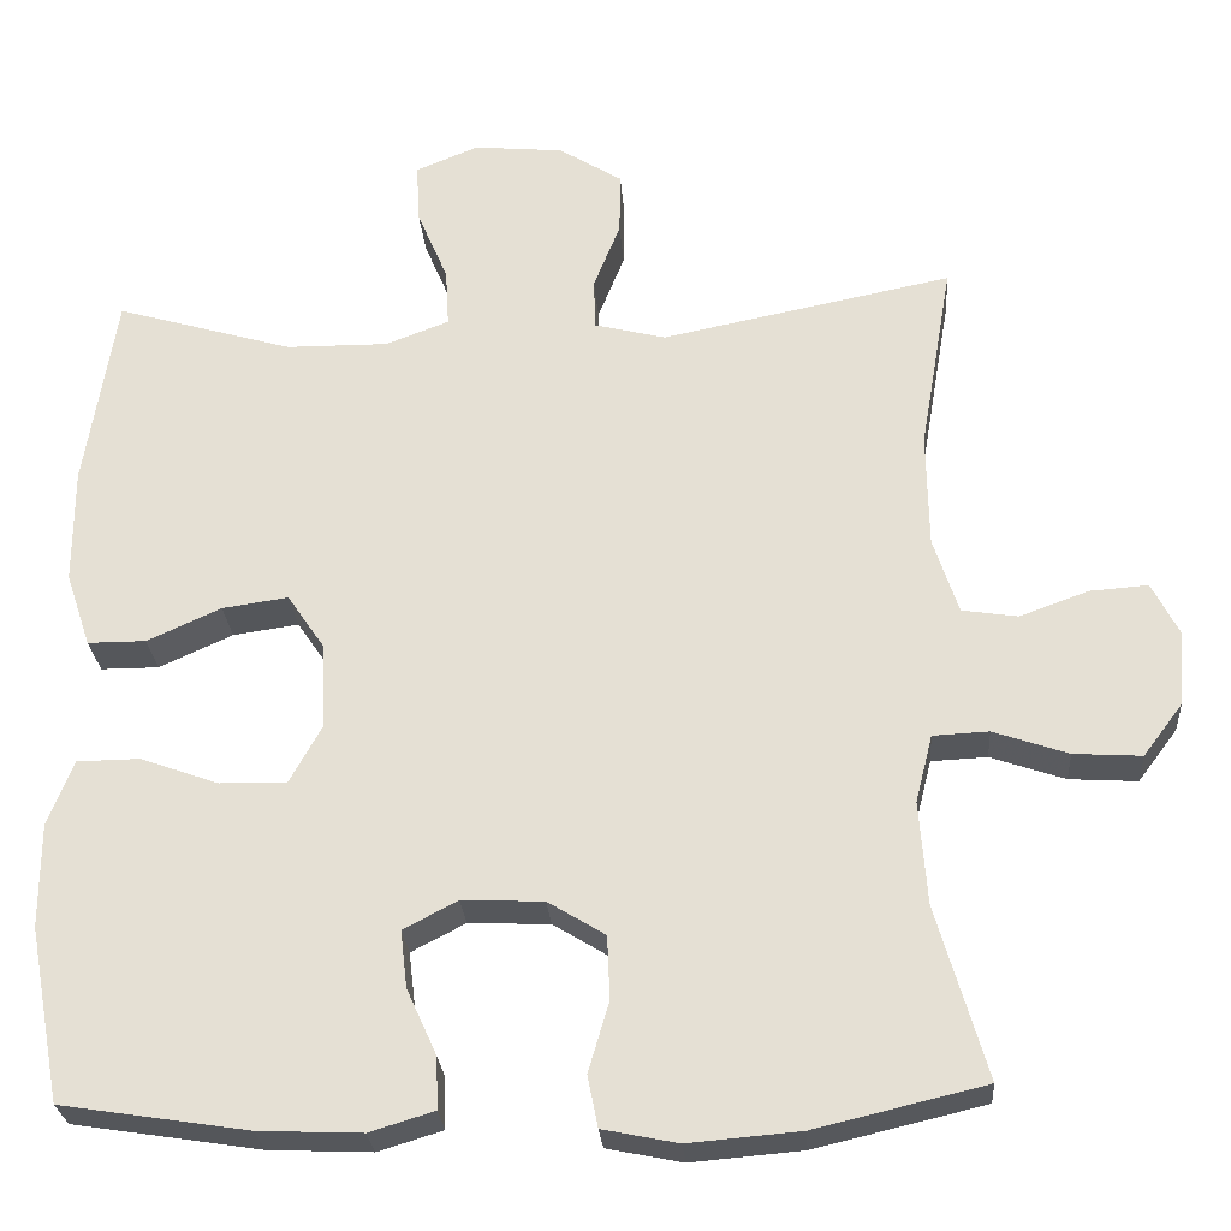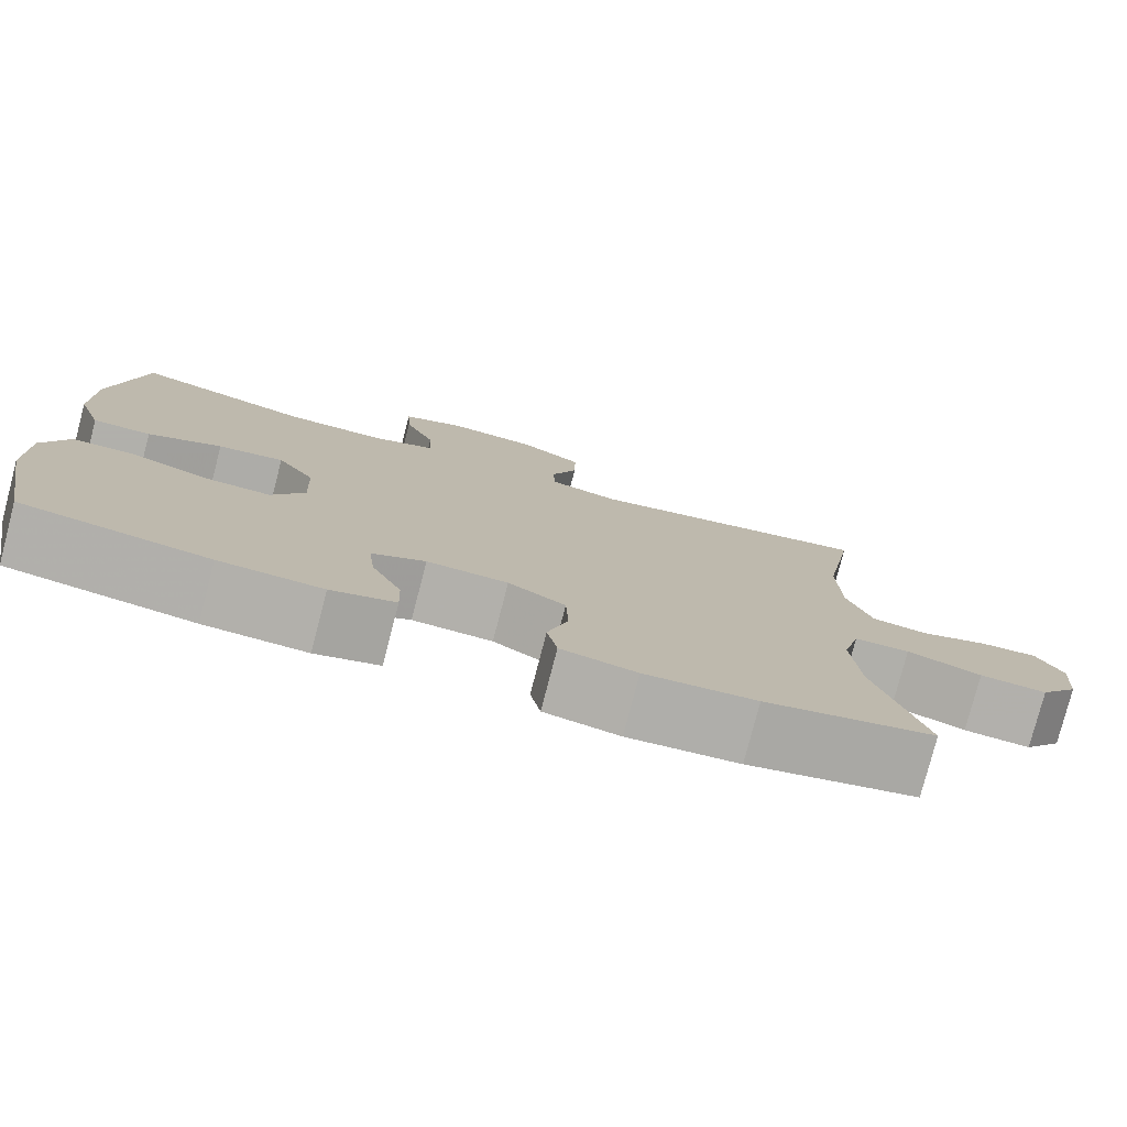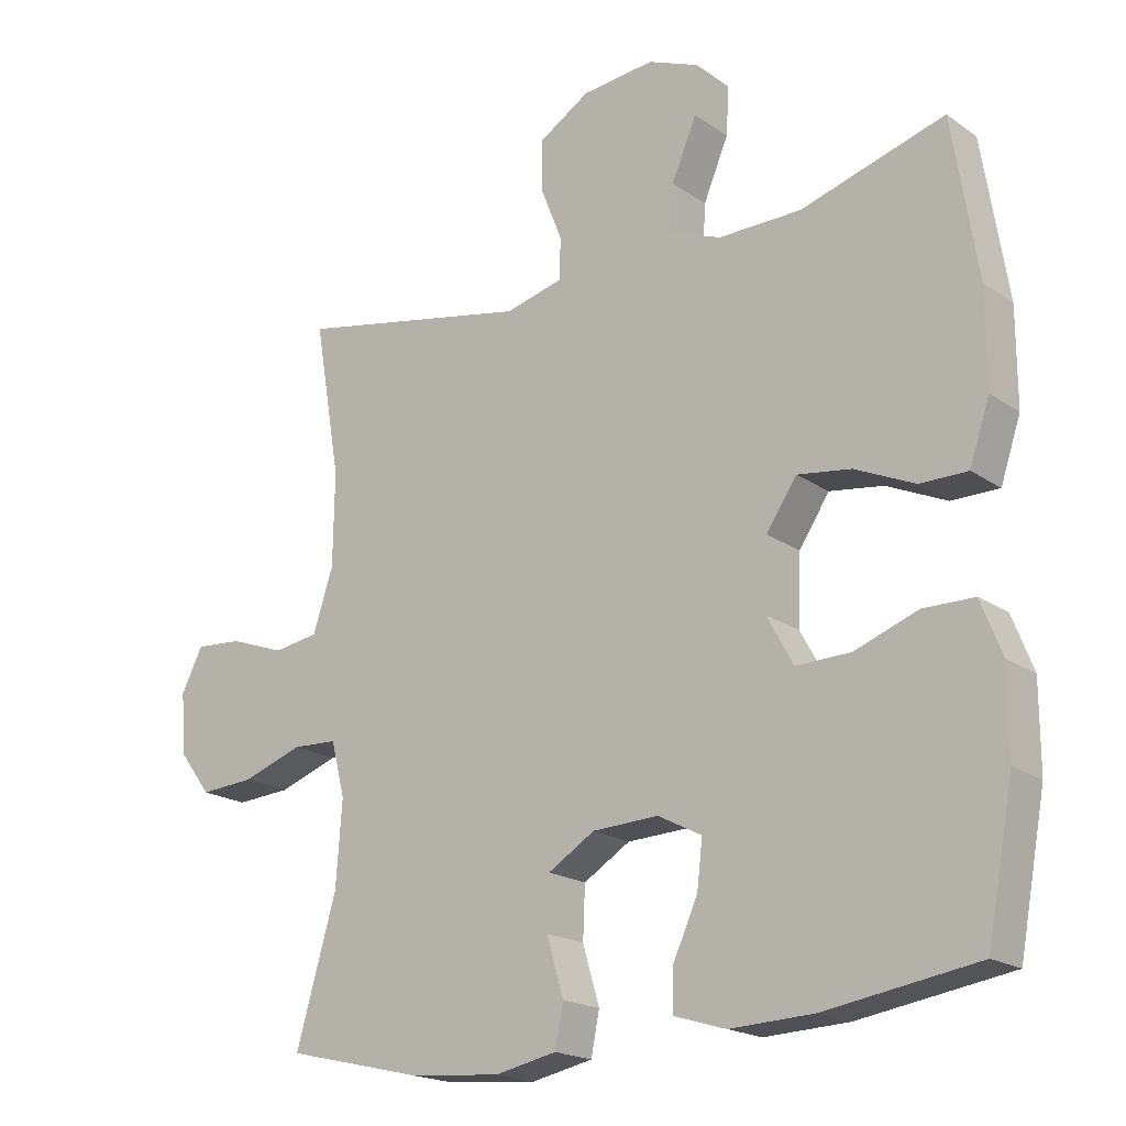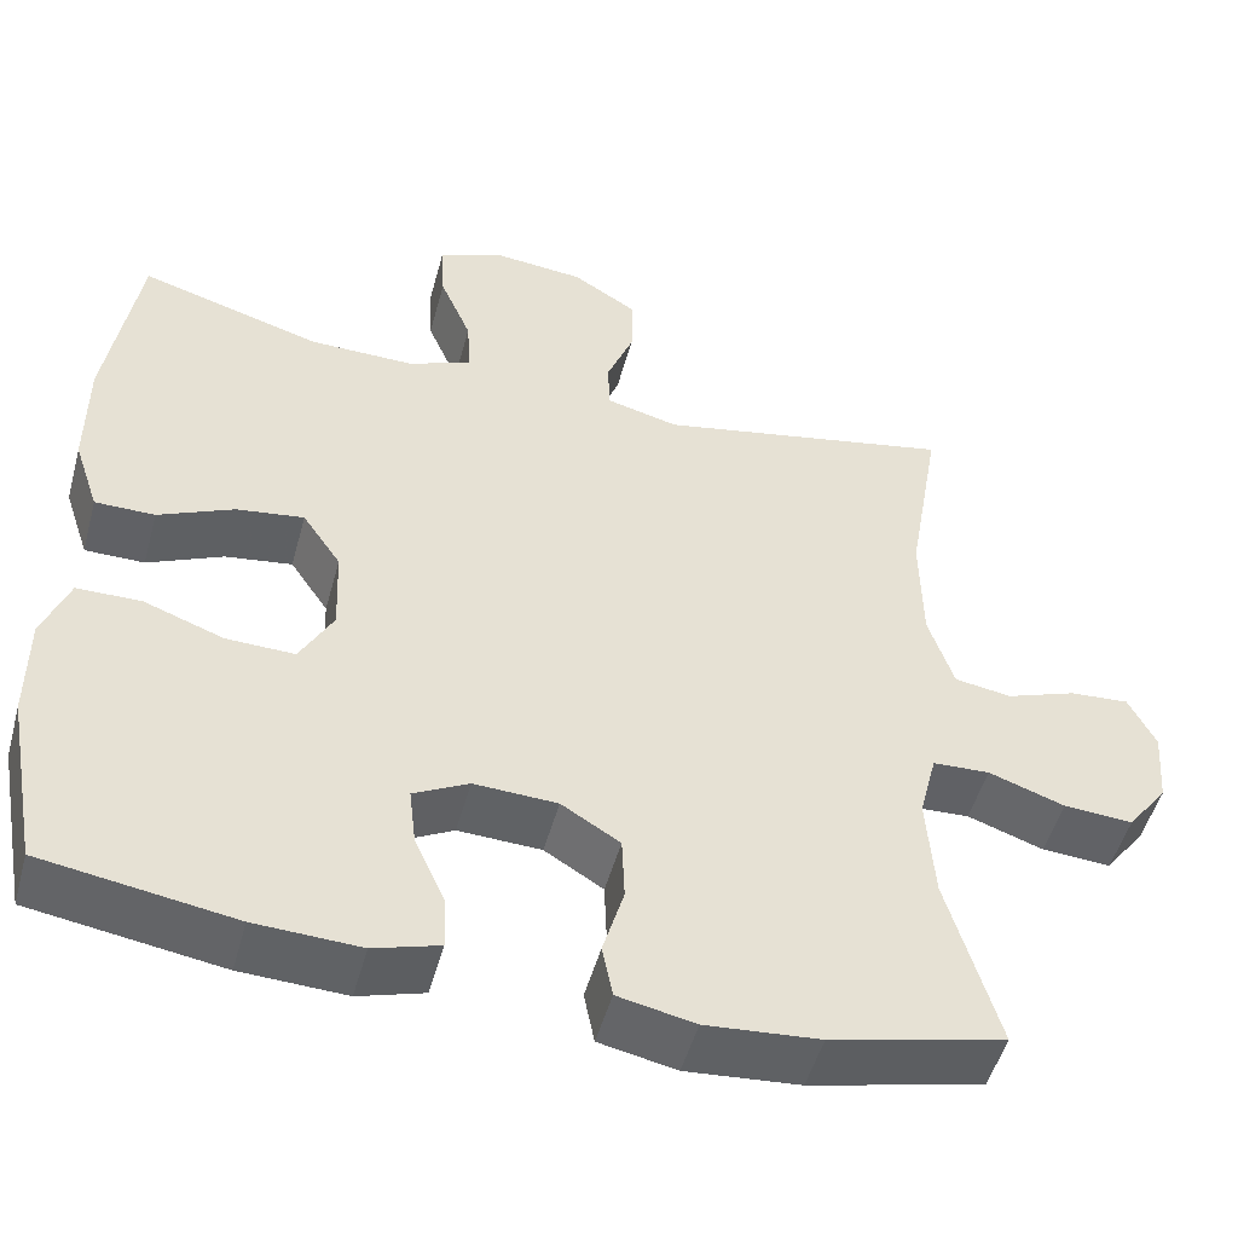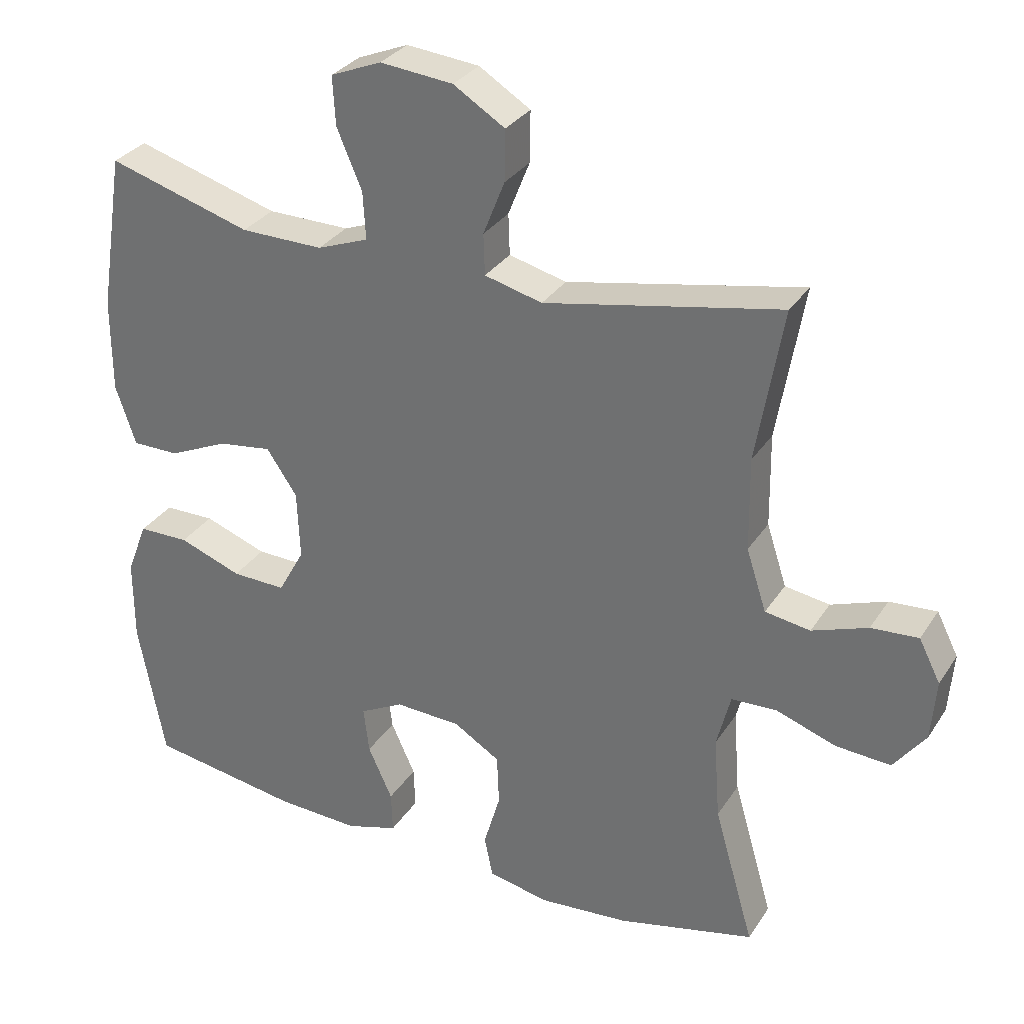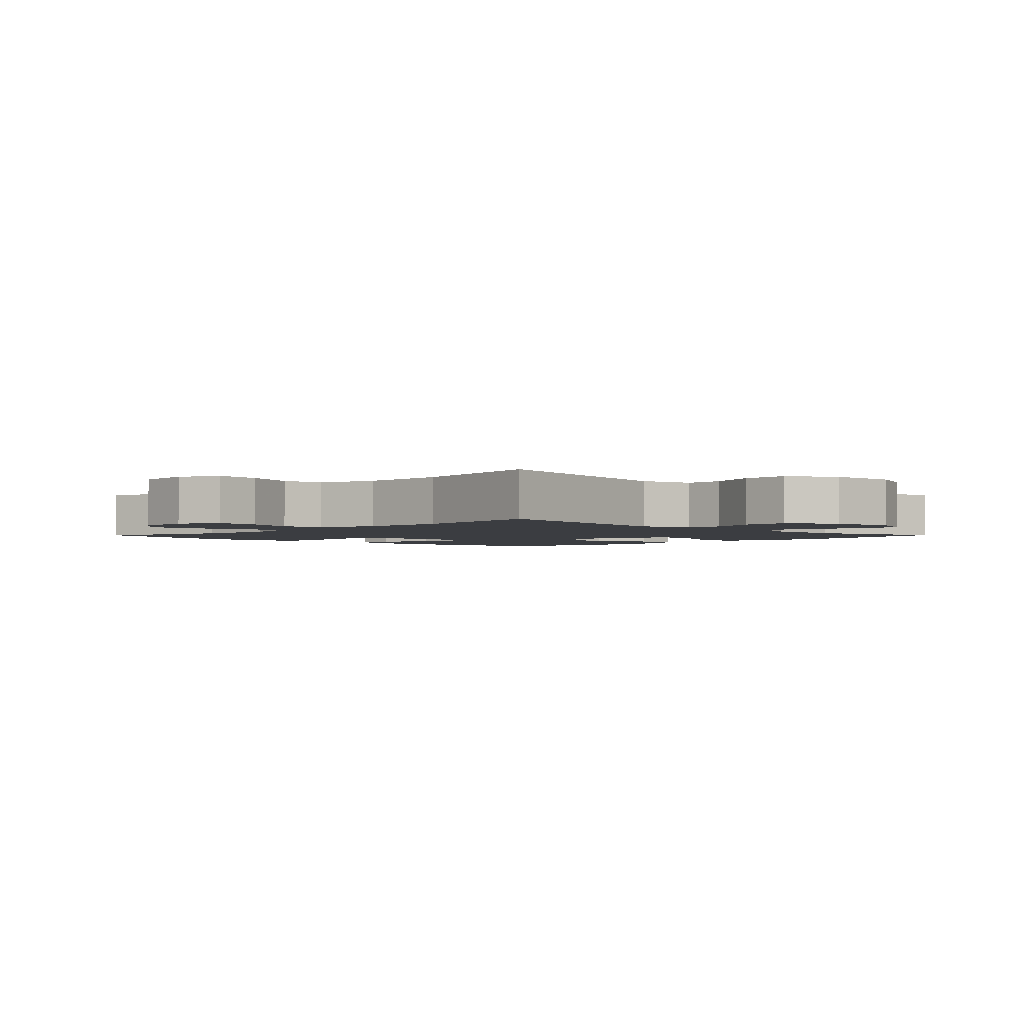
<metadata>
{"format":"obj","ext":"obj","renderer":"f3d","projection":"perspective","resolution":1024,"background":"white","views":[{"elev":-26.7,"azim":-175.8,"up":"+Z"},{"elev":-78.4,"azim":165.4,"up":"+Z"},{"elev":-19.2,"azim":38.1,"up":"+Z"},{"elev":-50.1,"azim":164.8,"up":"+Z"},{"elev":31.1,"azim":-152.6,"up":"+Z"},{"elev":-2.5,"azim":-44.7,"up":"+Y"}]}
</metadata>
<code>
v 0.5 0.07 0.5
v 0.536 0.07 0.272
v 0.536 0.07 0.136
v 0.507 0.07 0.05
v 0.439 0.07 0.05
v 0.353 0.07 0.089
v 0.276 0.07 0.1
v 0.232 0.07 0.035
v 0.228 0.07 -0.064
v 0.266 0.07 -0.133
v 0.344 0.07 -0.131
v 0.435 0.07 -0.098
v 0.508 0.07 -0.099
v 0.538 0.07 -0.176
v 0.538 0.07 -0.297
v 0.5 0.07 -0.5
v 0.282 0.07 -0.534
v 0.162 0.07 -0.539
v 0.087 0.07 -0.516
v 0.089 0.07 -0.456
v 0.124 0.07 -0.379
v 0.132 0.07 -0.312
v 0.069 0.07 -0.279
v -0.026 0.07 -0.283
v -0.093 0.07 -0.324
v -0.096 0.07 -0.398
v -0.072 0.07 -0.48
v -0.084 0.07 -0.54
v -0.172 0.07 -0.558
v -0.302 0.07 -0.547
v -0.5 0.07 -0.5
v -0.442 0.07 -0.299
v -0.433 0.07 -0.178
v -0.453 0.07 -0.099
v -0.518 0.07 -0.096
v -0.605 0.07 -0.126
v -0.684 0.07 -0.131
v -0.73 0.07 -0.07
v -0.737 0.07 0.018
v -0.706 0.07 0.079
v -0.638 0.07 0.074
v -0.558 0.07 0.045
v -0.493 0.07 0.055
v -0.464 0.07 0.144
v -0.462 0.07 0.278
v -0.5 0.07 0.5
v -0.161 0.07 0.432
v -0.078 0.07 0.453
v -0.076 0.07 0.512
v -0.107 0.07 0.59
v -0.108 0.07 0.663
v -0.034 0.07 0.709
v 0.071 0.07 0.719
v 0.144 0.07 0.689
v 0.14 0.07 0.619
v 0.104 0.07 0.534
v 0.1 0.07 0.466
v 0.174 0.07 0.438
v 0.293 0.07 0.439
v 0.5 0 0.5
v 0.536 0 0.272
v 0.536 0 0.136
v 0.507 0 0.05
v 0.439 0 0.05
v 0.353 0 0.089
v 0.276 0 0.1
v 0.232 0 0.035
v 0.228 0 -0.064
v 0.266 0 -0.133
v 0.344 0 -0.131
v 0.435 0 -0.098
v 0.508 0 -0.099
v 0.538 0 -0.176
v 0.538 0 -0.297
v 0.5 0 -0.5
v 0.282 0 -0.534
v 0.162 0 -0.539
v 0.087 0 -0.516
v 0.089 0 -0.456
v 0.124 0 -0.379
v 0.132 0 -0.312
v 0.069 0 -0.279
v -0.026 0 -0.283
v -0.093 0 -0.324
v -0.096 0 -0.398
v -0.072 0 -0.48
v -0.084 0 -0.54
v -0.172 0 -0.558
v -0.302 0 -0.547
v -0.5 0 -0.5
v -0.442 0 -0.299
v -0.433 0 -0.178
v -0.453 0 -0.099
v -0.518 0 -0.096
v -0.605 0 -0.126
v -0.684 0 -0.131
v -0.73 0 -0.07
v -0.737 0 0.018
v -0.706 0 0.079
v -0.638 0 0.074
v -0.558 0 0.045
v -0.493 0 0.055
v -0.464 0 0.144
v -0.462 0 0.278
v -0.5 0 0.5
v -0.161 0 0.432
v -0.078 0 0.453
v -0.076 0 0.512
v -0.107 0 0.59
v -0.108 0 0.663
v -0.034 0 0.709
v 0.071 0 0.719
v 0.144 0 0.689
v 0.14 0 0.619
v 0.104 0 0.534
v 0.1 0 0.466
v 0.174 0 0.438
v 0.293 0 0.439
f 53 54 55 56
f 53 56 57
f 52 53 57
f 49 50 51 52
f 48 49 52 57
f 47 48 57 58
f 45 46 47
f 44 45 47 58
f 39 40 41 42
f 37 38 39 42
f 35 36 37 42
f 34 35 42 43
f 29 30 31 32
f 29 32 33
f 26 27 28 29
f 25 26 29 33
f 24 25 33 34
f 18 19 20 21
f 18 21 22
f 17 18 22
f 16 17 22
f 15 16 22 23
f 11 12 13 14
f 10 11 14 15
f 3 4 5 6
f 3 6 7
f 59 1 2 3
f 59 3 7
f 58 59 7 8
f 44 58 8 9
f 43 44 9 10
f 23 24 34 43
f 10 15 23 43
f 115 114 113 112
f 116 115 112
f 116 112 111
f 111 110 109 108
f 116 111 108 107
f 117 116 107 106
f 106 105 104
f 117 106 104 103
f 101 100 99 98
f 101 98 97 96
f 101 96 95 94
f 102 101 94 93
f 91 90 89 88
f 92 91 88
f 88 87 86 85
f 92 88 85 84
f 93 92 84 83
f 80 79 78 77
f 81 80 77
f 81 77 76
f 81 76 75
f 82 81 75 74
f 73 72 71 70
f 74 73 70 69
f 65 64 63 62
f 66 65 62
f 62 61 60 118
f 66 62 118
f 67 66 118 117
f 68 67 117 103
f 69 68 103 102
f 102 93 83 82
f 102 82 74 69
f 1 60 61 2
f 2 61 62 3
f 3 62 63 4
f 4 63 64 5
f 5 64 65 6
f 6 65 66 7
f 7 66 67 8
f 8 67 68 9
f 9 68 69 10
f 10 69 70 11
f 11 70 71 12
f 12 71 72 13
f 13 72 73 14
f 14 73 74 15
f 15 74 75 16
f 16 75 76 17
f 17 76 77 18
f 18 77 78 19
f 19 78 79 20
f 20 79 80 21
f 21 80 81 22
f 22 81 82 23
f 23 82 83 24
f 24 83 84 25
f 25 84 85 26
f 26 85 86 27
f 27 86 87 28
f 28 87 88 29
f 29 88 89 30
f 30 89 90 31
f 31 90 91 32
f 32 91 92 33
f 33 92 93 34
f 34 93 94 35
f 35 94 95 36
f 36 95 96 37
f 37 96 97 38
f 38 97 98 39
f 39 98 99 40
f 40 99 100 41
f 41 100 101 42
f 42 101 102 43
f 43 102 103 44
f 44 103 104 45
f 45 104 105 46
f 46 105 106 47
f 47 106 107 48
f 48 107 108 49
f 49 108 109 50
f 50 109 110 51
f 51 110 111 52
f 52 111 112 53
f 53 112 113 54
f 54 113 114 55
f 55 114 115 56
f 56 115 116 57
f 57 116 117 58
f 58 117 118 59
f 59 118 60 1

</code>
